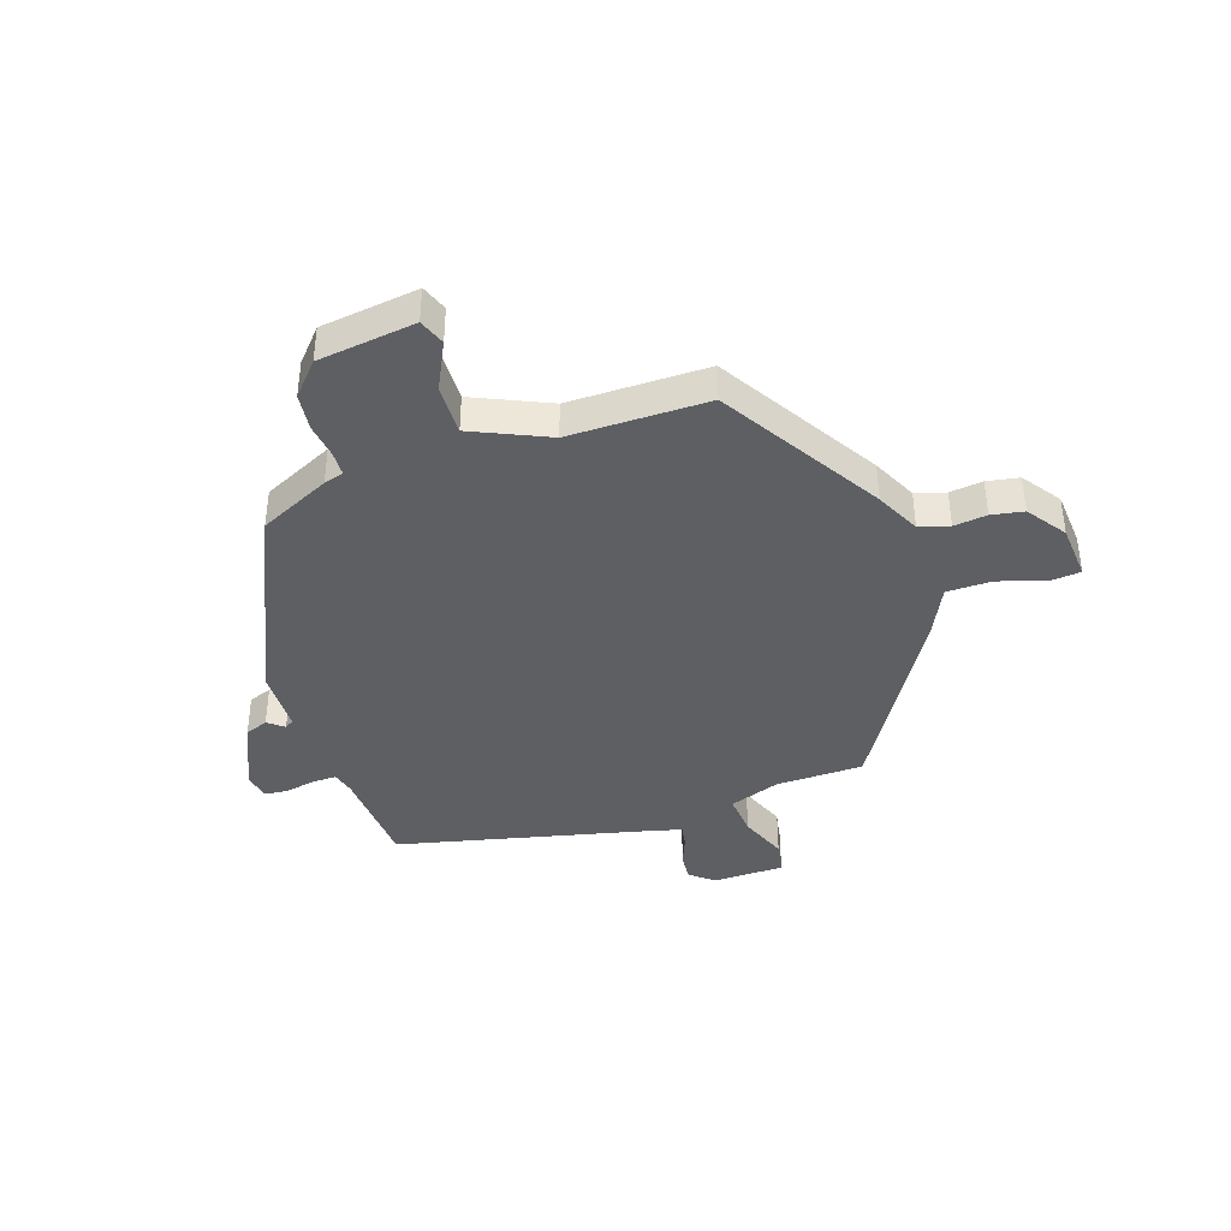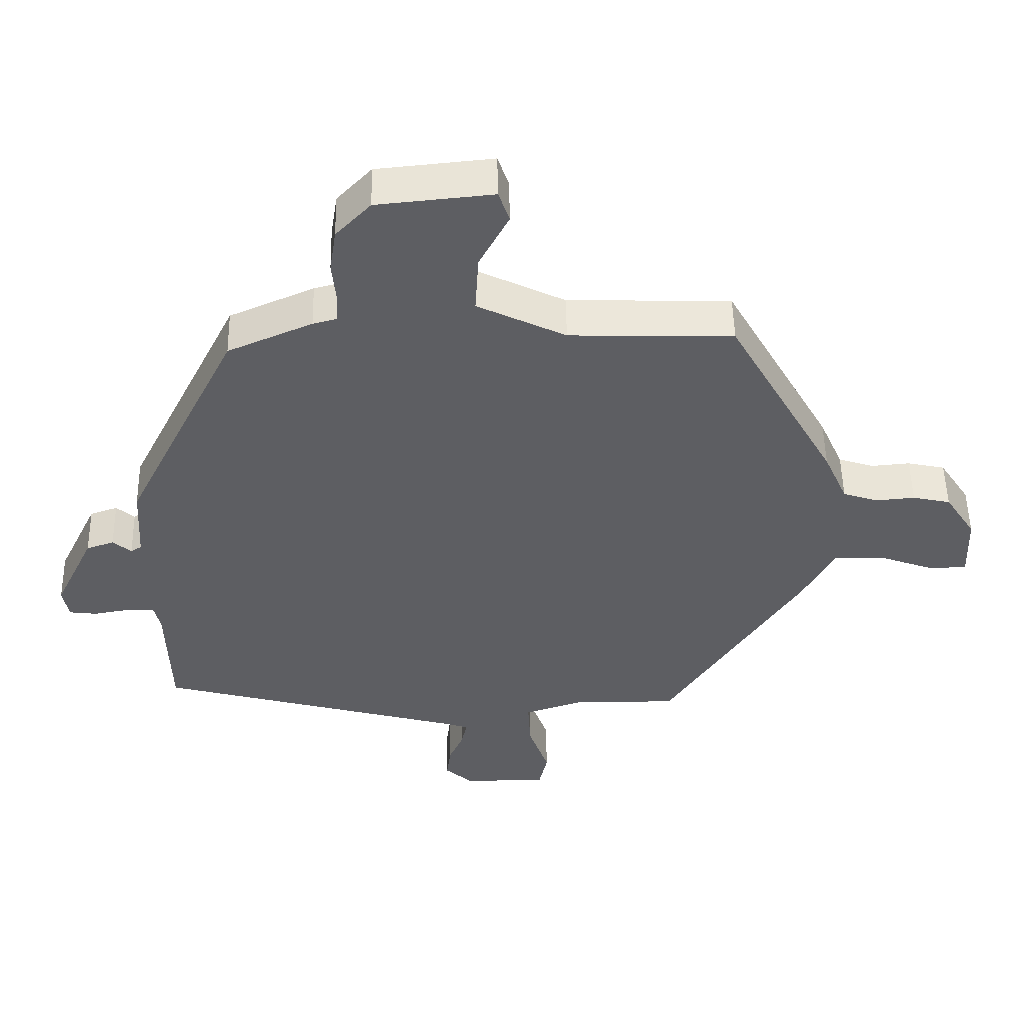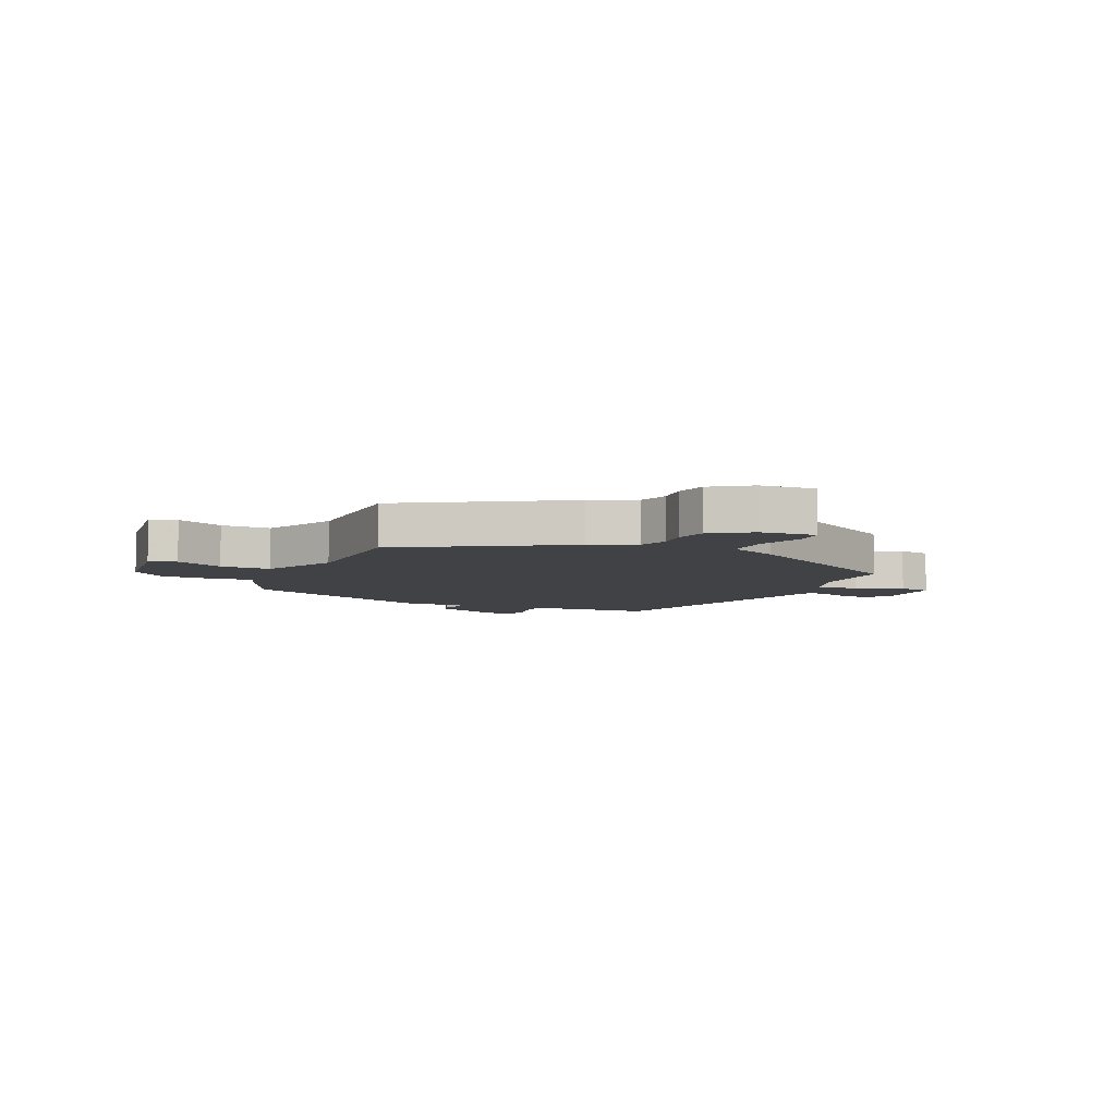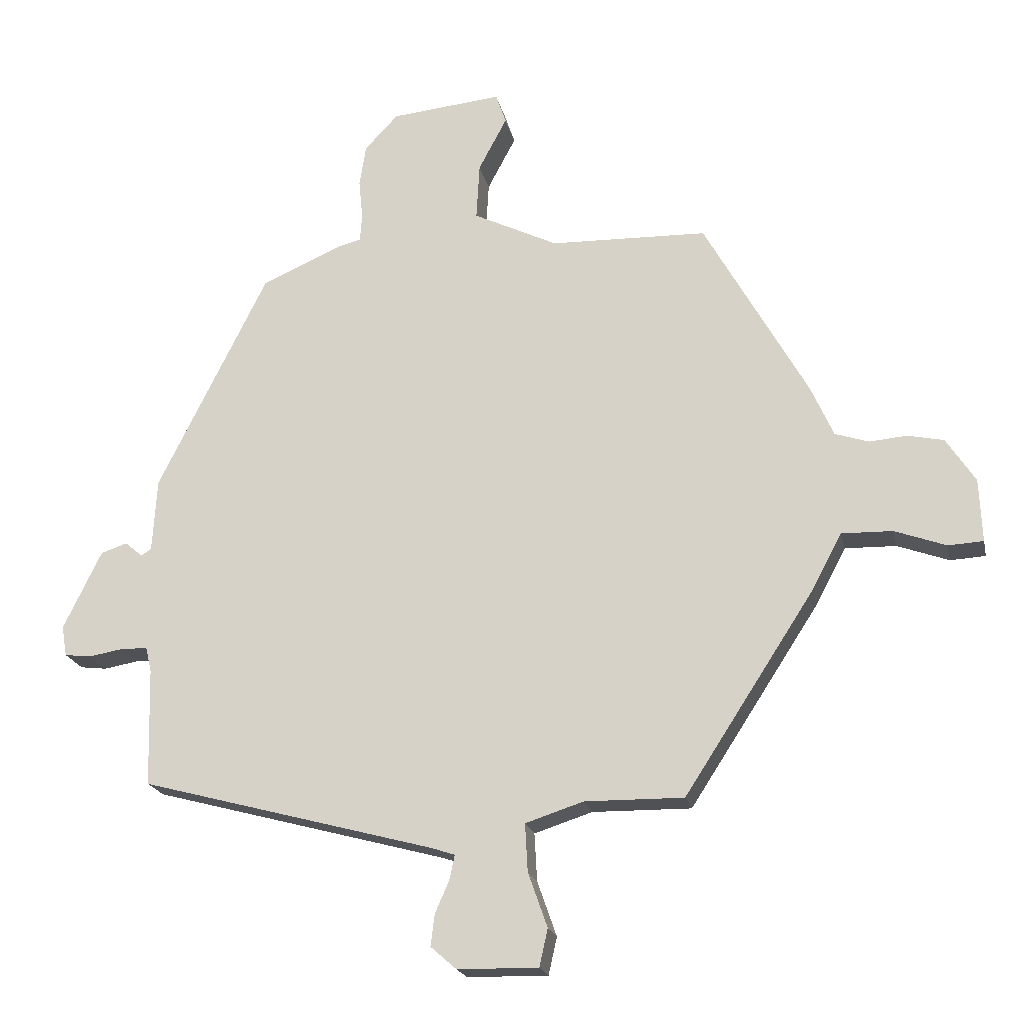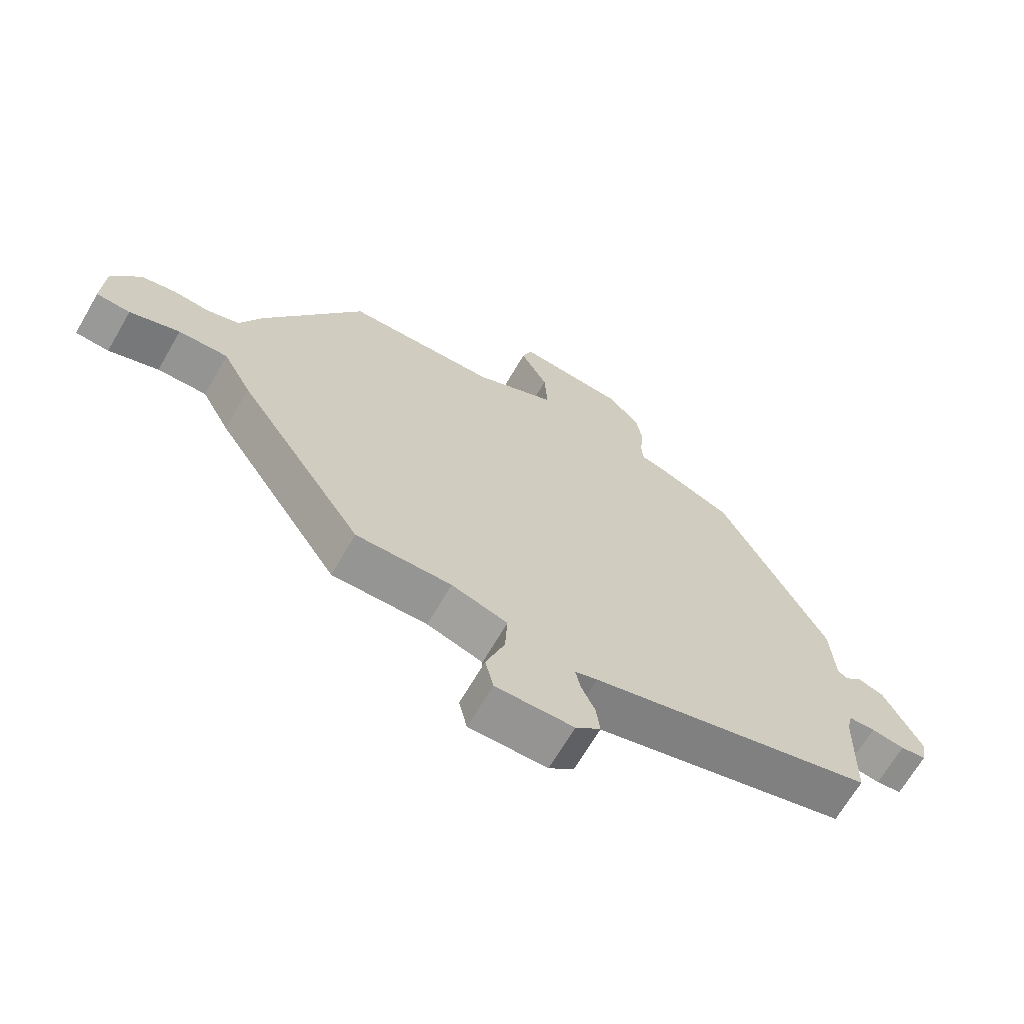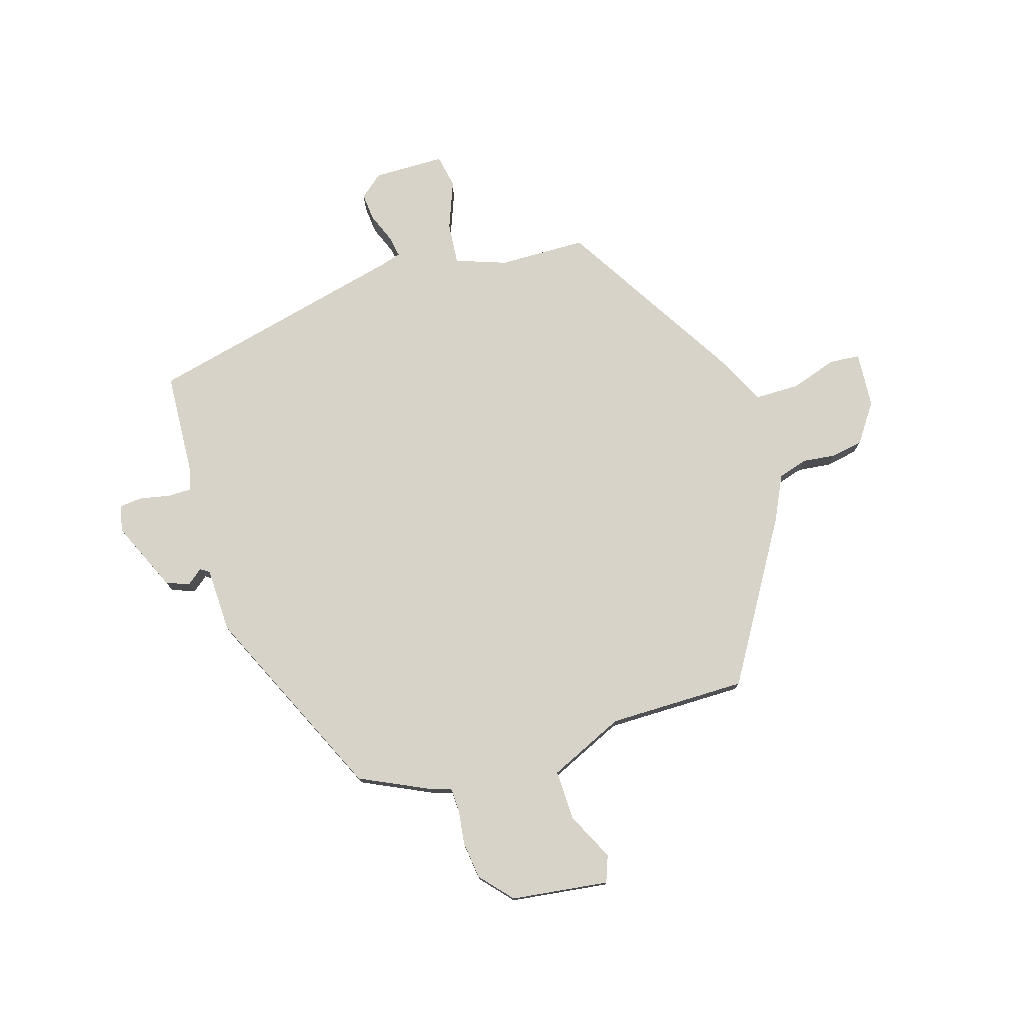
<metadata>
{"format":"obj","ext":"obj","renderer":"f3d","projection":"perspective","resolution":1024,"background":"white","views":[{"elev":-40.0,"azim":20.4,"up":"+Y"},{"elev":51.2,"azim":-1.1,"up":"+Z"},{"elev":-6.3,"azim":67.3,"up":"+Y"},{"elev":-20.1,"azim":12.1,"up":"+Z"},{"elev":-67.6,"azim":149.9,"up":"+Z"},{"elev":76.8,"azim":-15.3,"up":"+Y"}]}
</metadata>
<code>
v 0.334 0.07 -0.458
v 0.181 0.07 -0.456
v 0.091 0.07 -0.485
v 0.095 0.07 -0.559
v 0.125 0.07 -0.644
v 0.112 0.07 -0.702
v -0.013 0.07 -0.7
v -0.053 0.07 -0.665
v -0.047 0.07 -0.616
v -0.025 0.07 -0.566
v -0.017 0.07 -0.528
v -0.053 0.07 -0.516
v -0.51 0.07 -0.393
v -0.515 0.07 -0.21
v -0.524 0.07 -0.171
v -0.566 0.07 -0.17
v -0.619 0.07 -0.179
v -0.66 0.07 -0.174
v -0.668 0.07 -0.127
v -0.609 0.07 -0.005
v -0.568 0.07 0.009
v -0.541 0.07 -0.014
v -0.525 0.07 -0.004
v -0.518 0.07 0.11
v -0.348 0.07 0.451
v -0.222 0.07 0.506
v -0.187 0.07 0.515
v -0.184 0.07 0.557
v -0.19 0.07 0.619
v -0.18 0.07 0.684
v -0.128 0.07 0.739
v 0.044 0.07 0.756
v 0.06 0.07 0.709
v 0.016 0.07 0.626
v 0.011 0.07 0.538
v 0.142 0.07 0.474
v 0.385 0.07 0.467
v 0.545 0.07 0.182
v 0.58 0.07 0.103
v 0.632 0.07 0.086
v 0.69 0.07 0.091
v 0.746 0.07 0.079
v 0.791 0.07 0.01
v 0.795 0.07 -0.088
v 0.741 0.07 -0.091
v 0.661 0.07 -0.062
v 0.582 0.07 -0.06
v 0.536 0.07 -0.147
v 0.334 0 -0.458
v 0.181 0 -0.456
v 0.091 0 -0.485
v 0.095 0 -0.559
v 0.125 0 -0.644
v 0.112 0 -0.702
v -0.013 0 -0.7
v -0.053 0 -0.665
v -0.047 0 -0.616
v -0.025 0 -0.566
v -0.017 0 -0.528
v -0.053 0 -0.516
v -0.51 0 -0.393
v -0.515 0 -0.21
v -0.524 0 -0.171
v -0.566 0 -0.17
v -0.619 0 -0.179
v -0.66 0 -0.174
v -0.668 0 -0.127
v -0.609 0 -0.005
v -0.568 0 0.009
v -0.541 0 -0.014
v -0.525 0 -0.004
v -0.518 0 0.11
v -0.348 0 0.451
v -0.222 0 0.506
v -0.187 0 0.515
v -0.184 0 0.557
v -0.19 0 0.619
v -0.18 0 0.684
v -0.128 0 0.739
v 0.044 0 0.756
v 0.06 0 0.709
v 0.016 0 0.626
v 0.011 0 0.538
v 0.142 0 0.474
v 0.385 0 0.467
v 0.545 0 0.182
v 0.58 0 0.103
v 0.632 0 0.086
v 0.69 0 0.091
v 0.746 0 0.079
v 0.791 0 0.01
v 0.795 0 -0.088
v 0.741 0 -0.091
v 0.661 0 -0.062
v 0.582 0 -0.06
v 0.536 0 -0.147
f 47 48 1 2
f 44 45 46
f 43 44 46
f 42 43 46
f 41 42 46
f 40 41 46
f 39 40 46 47
f 47 2 3
f 39 47 3
f 38 39 3
f 37 38 3
f 36 37 3
f 32 33 34
f 31 32 34
f 30 31 34
f 29 30 34
f 28 29 34
f 27 28 34 35
f 35 36 3
f 27 35 3
f 26 27 3
f 25 26 3
f 24 25 3
f 23 24 3
f 20 21 22
f 19 20 22
f 18 19 22
f 17 18 22
f 16 17 22
f 15 16 22 23
f 12 13 14
f 23 3 4
f 15 23 4
f 14 15 4
f 12 14 4
f 11 12 4
f 8 9 10
f 7 8 10
f 7 10 11
f 6 7 11
f 5 6 11
f 4 5 11
f 50 49 96 95
f 94 93 92
f 94 92 91
f 94 91 90
f 94 90 89
f 94 89 88
f 95 94 88 87
f 51 50 95
f 51 95 87
f 51 87 86
f 51 86 85
f 51 85 84
f 82 81 80
f 82 80 79
f 82 79 78
f 82 78 77
f 82 77 76
f 83 82 76 75
f 51 84 83
f 51 83 75
f 51 75 74
f 51 74 73
f 51 73 72
f 51 72 71
f 70 69 68
f 70 68 67
f 70 67 66
f 70 66 65
f 70 65 64
f 71 70 64 63
f 62 61 60
f 52 51 71
f 52 71 63
f 52 63 62
f 52 62 60
f 52 60 59
f 58 57 56
f 58 56 55
f 59 58 55
f 59 55 54
f 59 54 53
f 59 53 52
f 1 49 50 2
f 2 50 51 3
f 3 51 52 4
f 4 52 53 5
f 5 53 54 6
f 6 54 55 7
f 7 55 56 8
f 8 56 57 9
f 9 57 58 10
f 10 58 59 11
f 11 59 60 12
f 12 60 61 13
f 13 61 62 14
f 14 62 63 15
f 15 63 64 16
f 16 64 65 17
f 17 65 66 18
f 18 66 67 19
f 19 67 68 20
f 20 68 69 21
f 21 69 70 22
f 22 70 71 23
f 23 71 72 24
f 24 72 73 25
f 25 73 74 26
f 26 74 75 27
f 27 75 76 28
f 28 76 77 29
f 29 77 78 30
f 30 78 79 31
f 31 79 80 32
f 32 80 81 33
f 33 81 82 34
f 34 82 83 35
f 35 83 84 36
f 36 84 85 37
f 37 85 86 38
f 38 86 87 39
f 39 87 88 40
f 40 88 89 41
f 41 89 90 42
f 42 90 91 43
f 43 91 92 44
f 44 92 93 45
f 45 93 94 46
f 46 94 95 47
f 47 95 96 48
f 48 96 49 1

</code>
